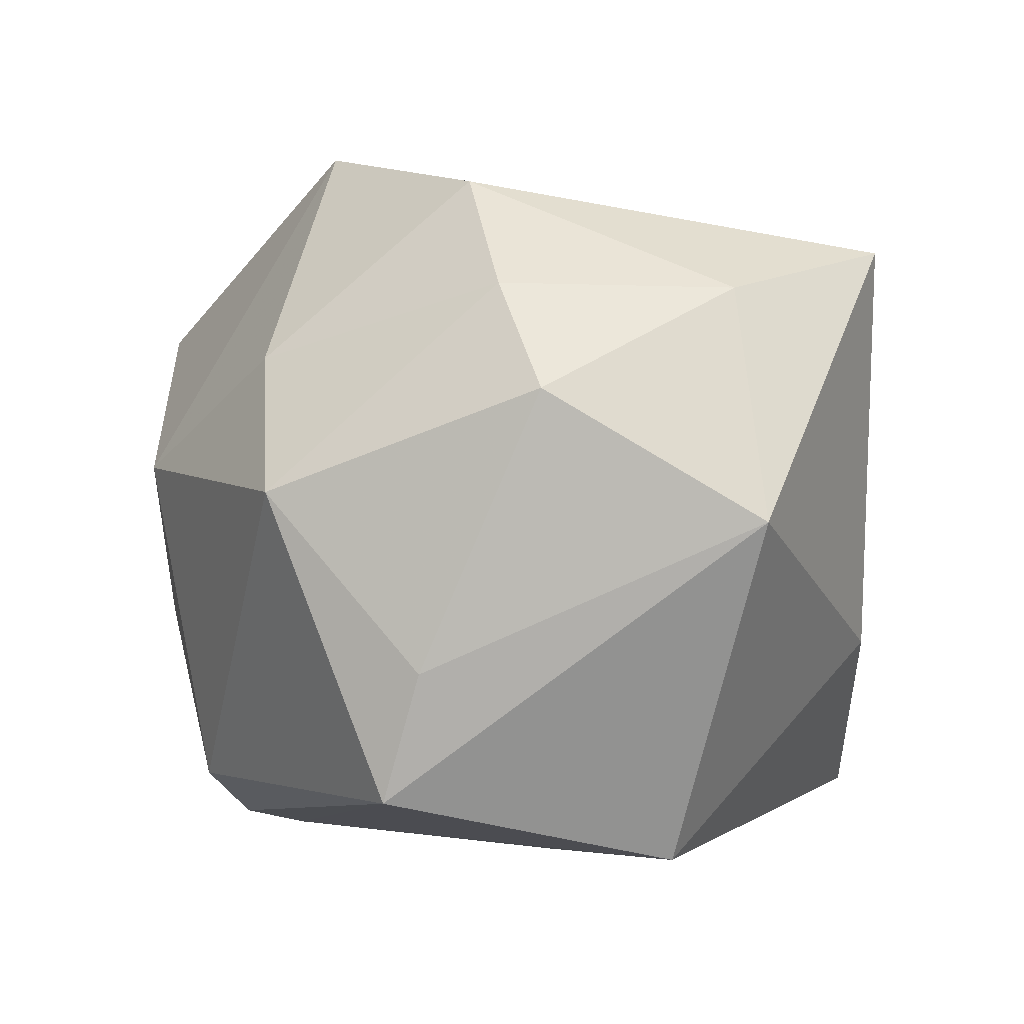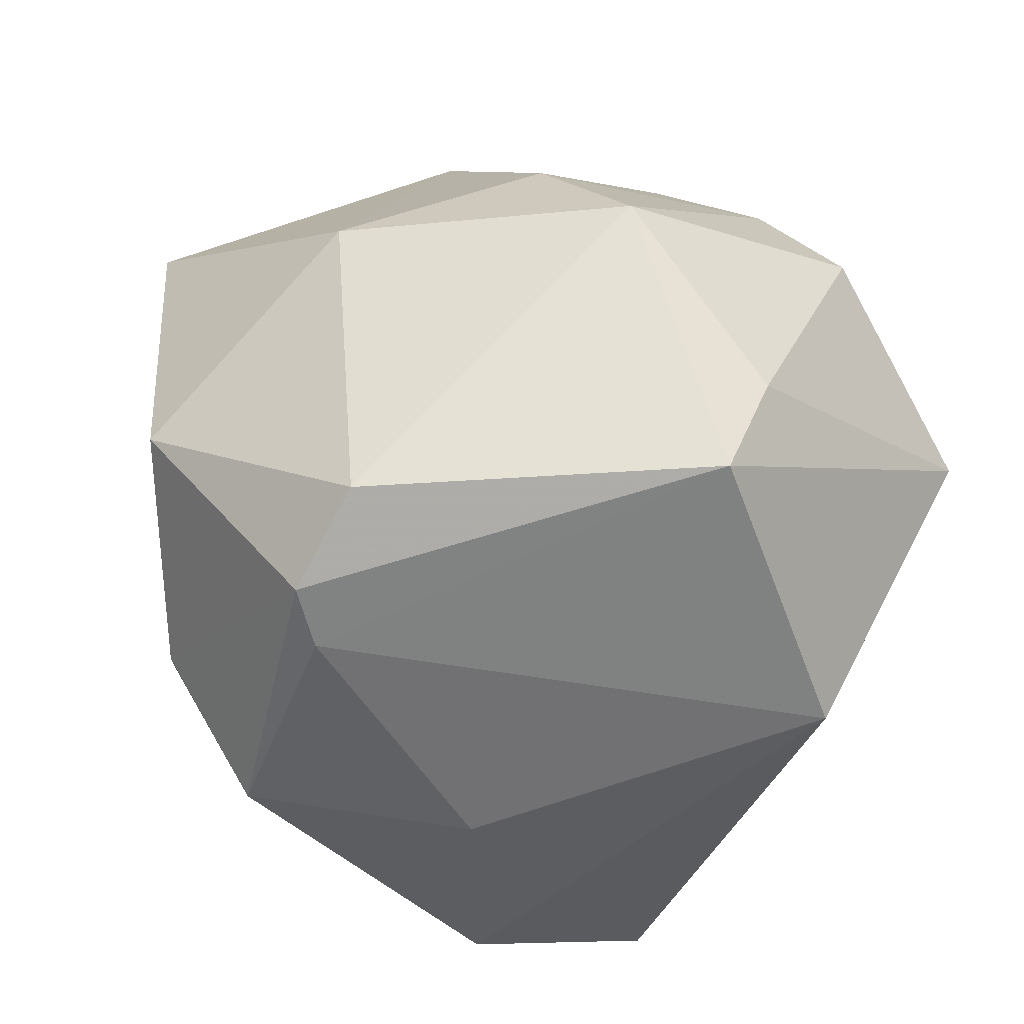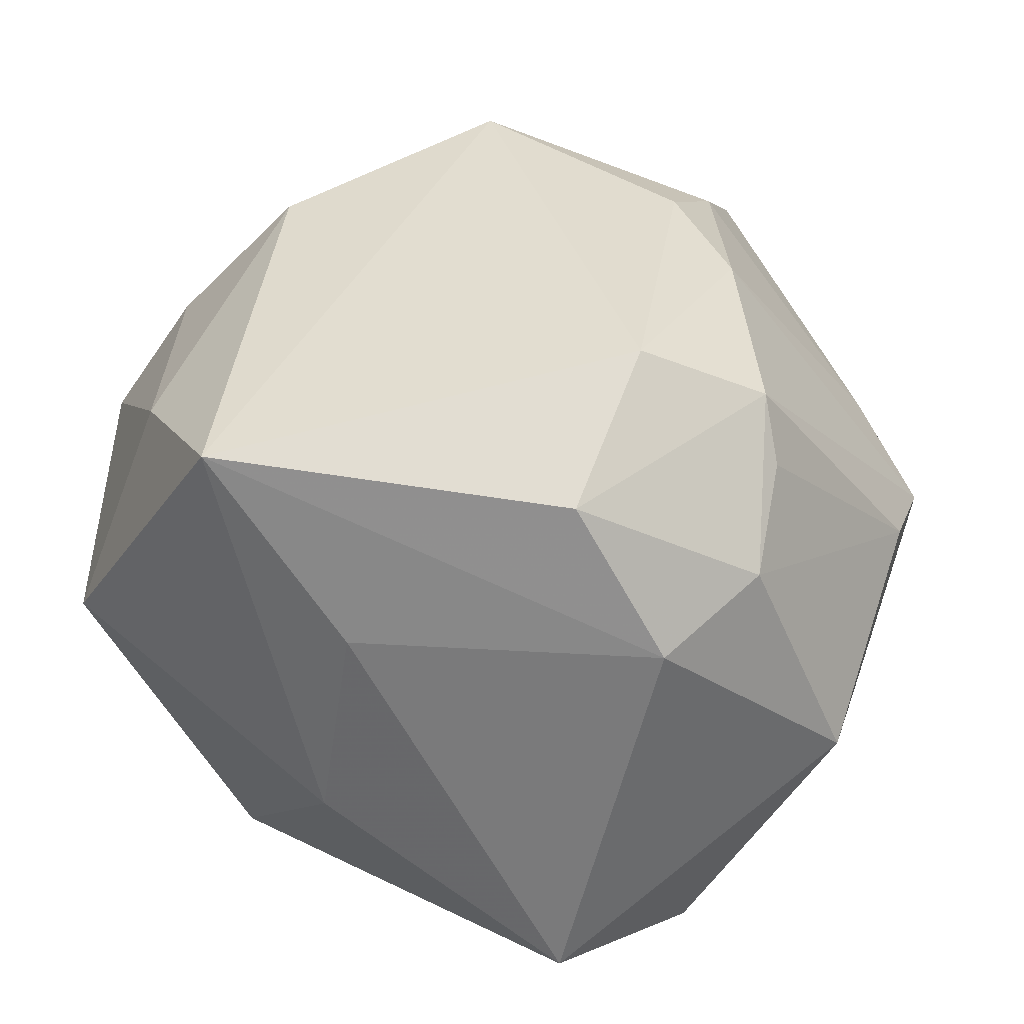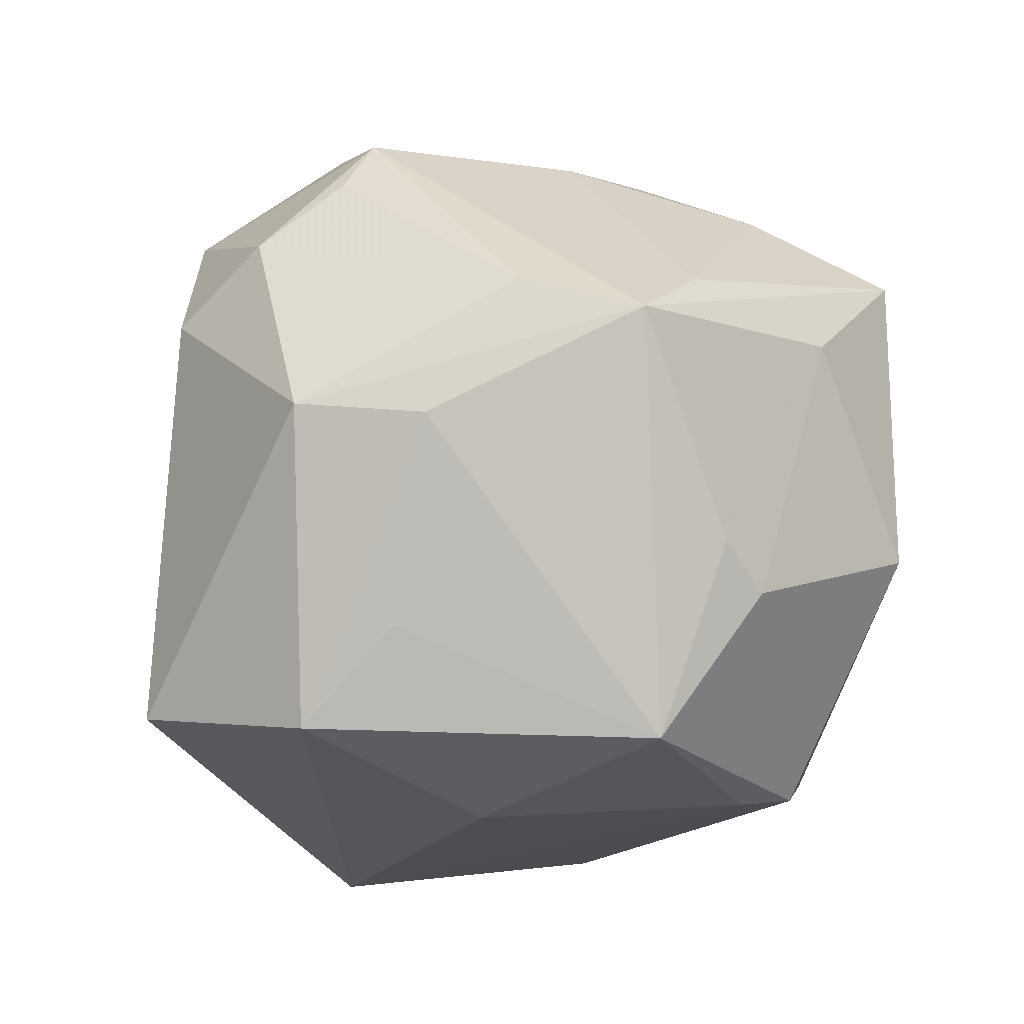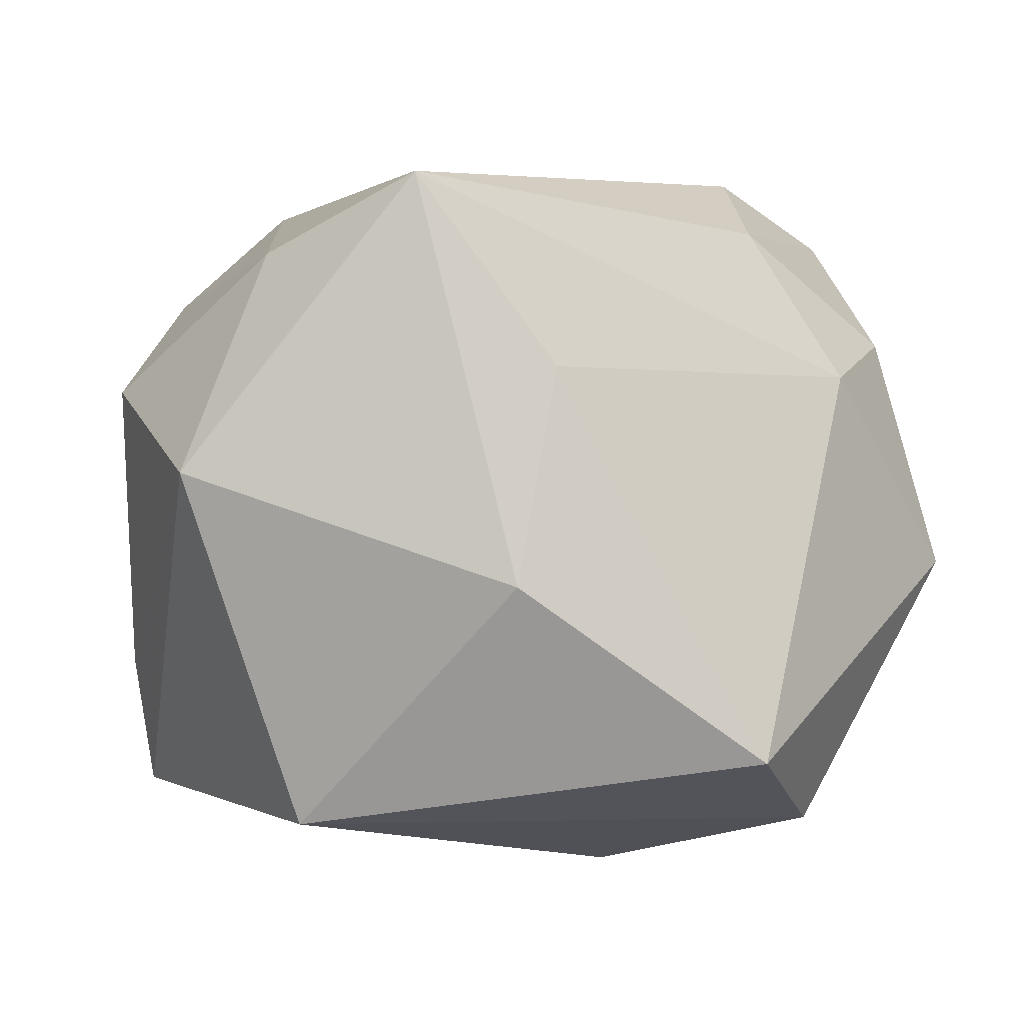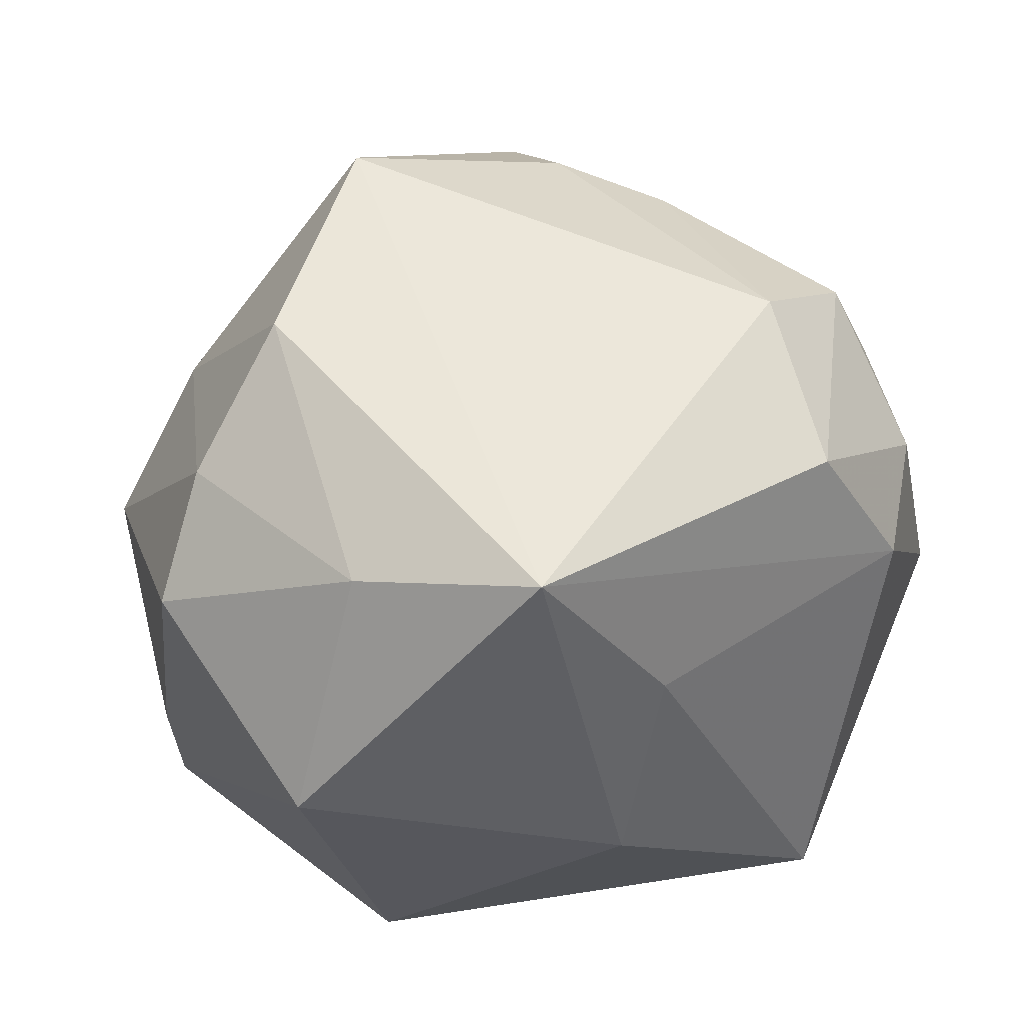
<metadata>
{"format":"obj","ext":"obj","renderer":"f3d","projection":"perspective","resolution":1024,"background":"white","views":[{"elev":-2.2,"azim":-97.6,"up":"+Z"},{"elev":-46.8,"azim":-147.2,"up":"+Z"},{"elev":31.8,"azim":5.2,"up":"+Z"},{"elev":-24.1,"azim":76.9,"up":"+Z"},{"elev":-10.2,"azim":-25.3,"up":"+Z"},{"elev":38.7,"azim":-41.4,"up":"+Z"}]}
</metadata>
<code>
v 0.01556 0.01157 0.03155
v -0.02365 -0.02975 0.02471
v -0.002603 0.03185 -0.0247
v 0.01889 0.022 0.02698
v 0.0137 -0.01936 0.03138
v 0.02881 0.02489 0.008302
v 0.005963 0.02771 -0.02914
v 0.02498 -0.02828 0.01439
v 0.03321 -0.02553 -0.005535
v -0.03165 0.01704 -0.0256
v 0.00777 0.02217 -0.03048
v 0.02508 0.009118 -0.03056
v -0.01422 -0.03086 -0.01182
v 0.01883 0.03532 -0.008741
v -0.02606 -0.009752 -0.03142
v 0.008987 -0.03186 0.02251
v 0.01705 -0.03432 0.009222
v 0.01976 -0.02201 -0.03029
v 0.03216 0.01354 -0.01418
v 0.02614 -0.0208 0.02126
v 0.02484 -0.01778 0.02672
v 0.04093 0.003945 0.003618
v 0.0259 -0.01508 -0.02236
v -0.03969 0.004257 0.01025
v -0.003365 0.01962 0.03597
v -0.02213 0.008391 0.03091
v -0.03182 -0.01439 0.02017
v -0.03475 0.01422 -0.01427
v -0.01114 -0.03245 0.007798
v 0.008045 -0.003258 -0.03359
v 0.008286 -0.03456 -0.02656
v 0.03879 -0.006832 0.006203
v -0.03281 0.00704 0.02012
v -0.02909 0.0273 0.001695
v 0.0208 0.03502 0.02009
v 0.03541 -0.01443 -0.006154
v -0.03995 -0.01549 -0.001147
v -0.01939 0.0271 0.01447
v 0.035 0.01047 0.01036
v 0.02142 0.002402 0.02903
v 0.02911 0.01774 -0.01759
v -0.003395 0.03736 0.005201
f 31 15 18
f 9 31 18
f 17 31 9
f 37 24 28
f 28 10 37
f 37 10 15
f 21 5 16
f 2 17 16
f 16 5 2
f 29 17 2
f 29 31 17
f 3 42 14
f 14 6 41
f 41 6 22
f 36 9 18
f 22 9 36
f 17 9 8
f 21 16 8
f 8 16 17
f 32 22 21
f 32 9 22
f 32 8 9
f 15 31 13
f 13 37 15
f 31 29 13
f 2 37 13
f 13 29 2
f 27 37 2
f 24 37 27
f 2 26 27
f 34 38 42
f 42 3 34
f 34 3 10
f 34 10 28
f 28 24 34
f 18 15 30
f 19 41 22
f 7 3 14
f 14 41 7
f 10 3 7
f 23 36 18
f 21 8 20
f 20 32 21
f 8 32 20
f 22 6 35
f 35 6 14
f 14 42 35
f 26 38 33
f 38 34 33
f 33 34 24
f 33 27 26
f 24 27 33
f 12 7 41
f 41 19 12
f 12 19 22
f 22 36 12
f 12 23 18
f 18 30 12
f 36 23 12
f 22 35 39
f 39 35 4
f 40 5 21
f 40 1 5
f 4 1 40
f 21 22 40
f 22 39 40
f 40 39 4
f 25 1 4
f 4 35 25
f 5 1 25
f 25 38 26
f 25 26 2
f 2 5 25
f 42 38 25
f 25 35 42
f 11 12 30
f 7 12 11
f 11 30 15
f 15 10 11
f 10 7 11

</code>
